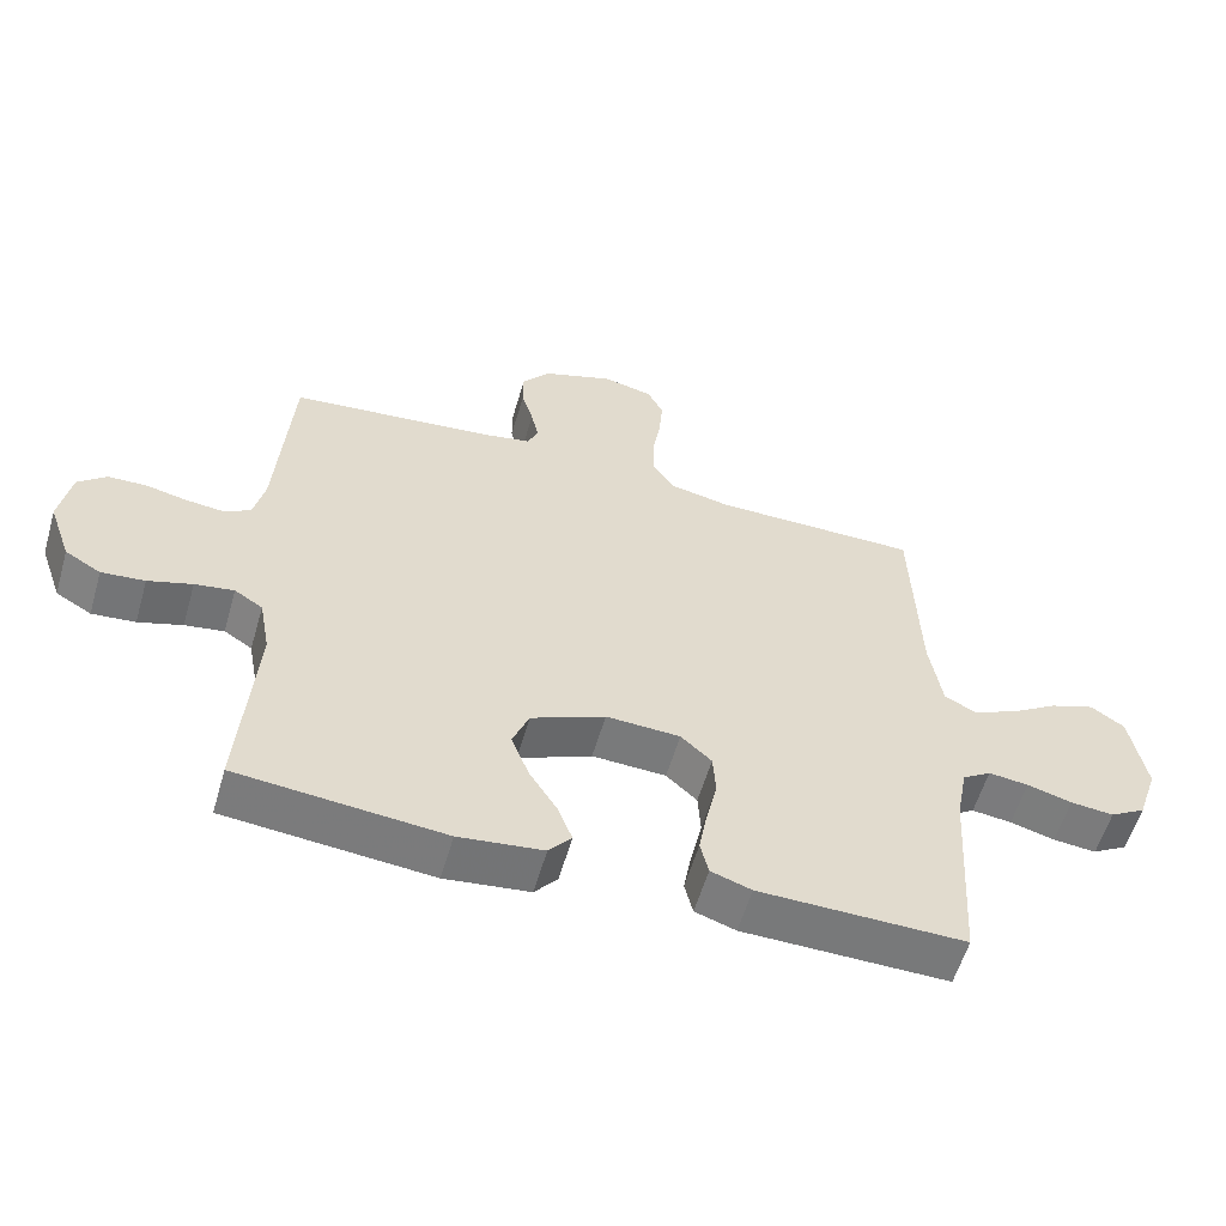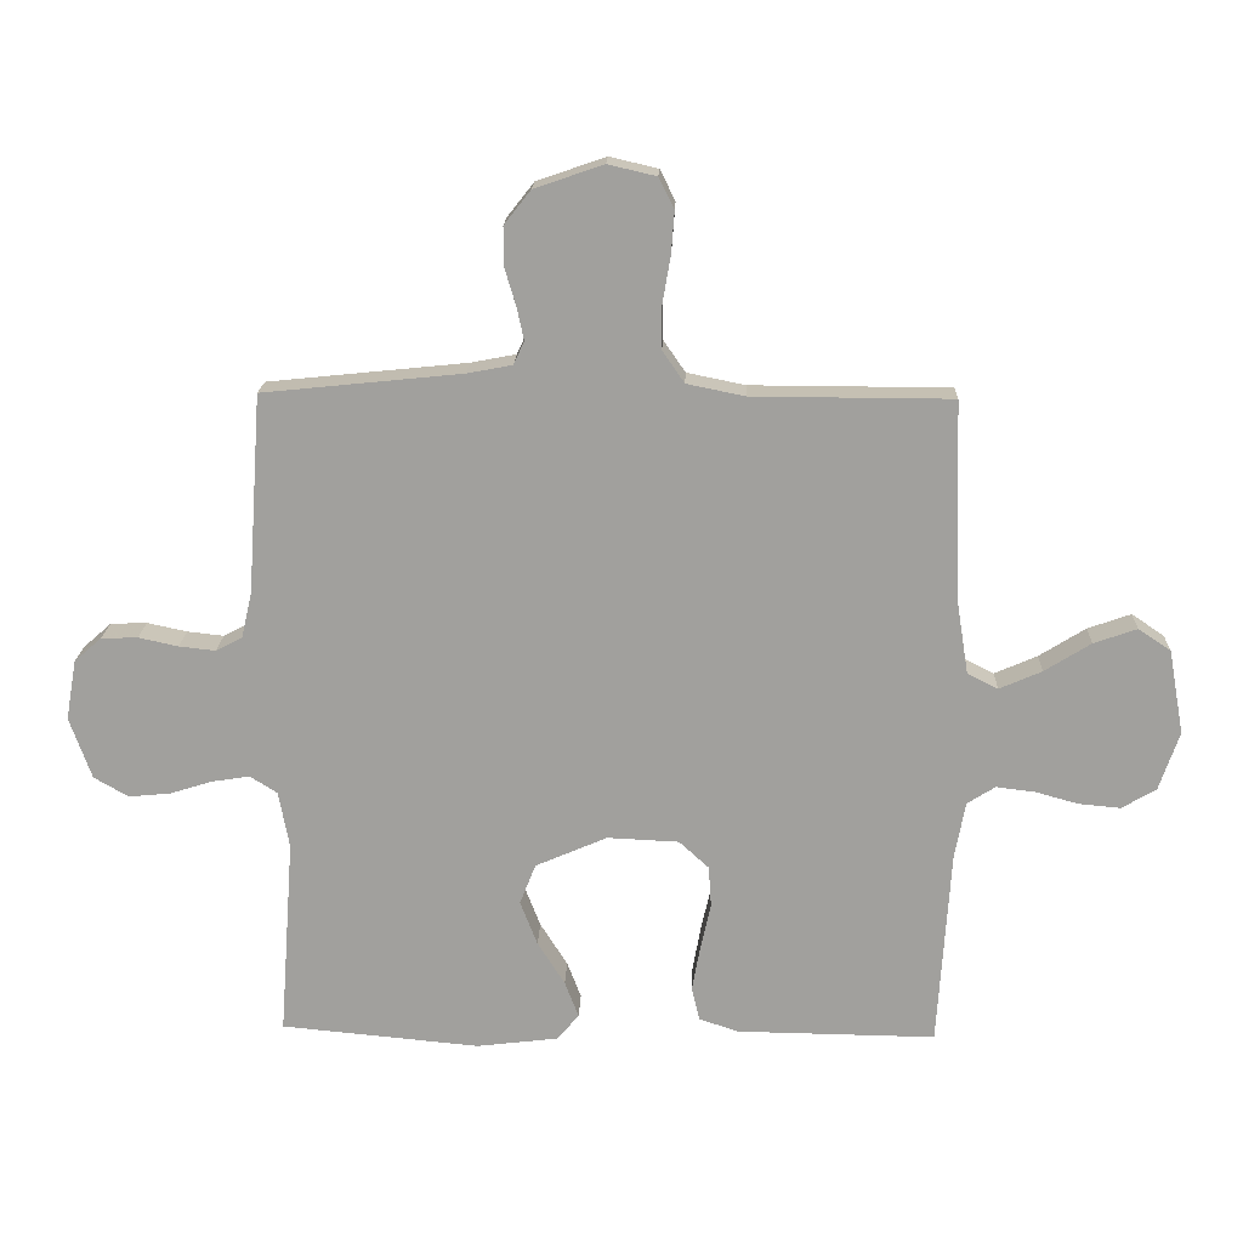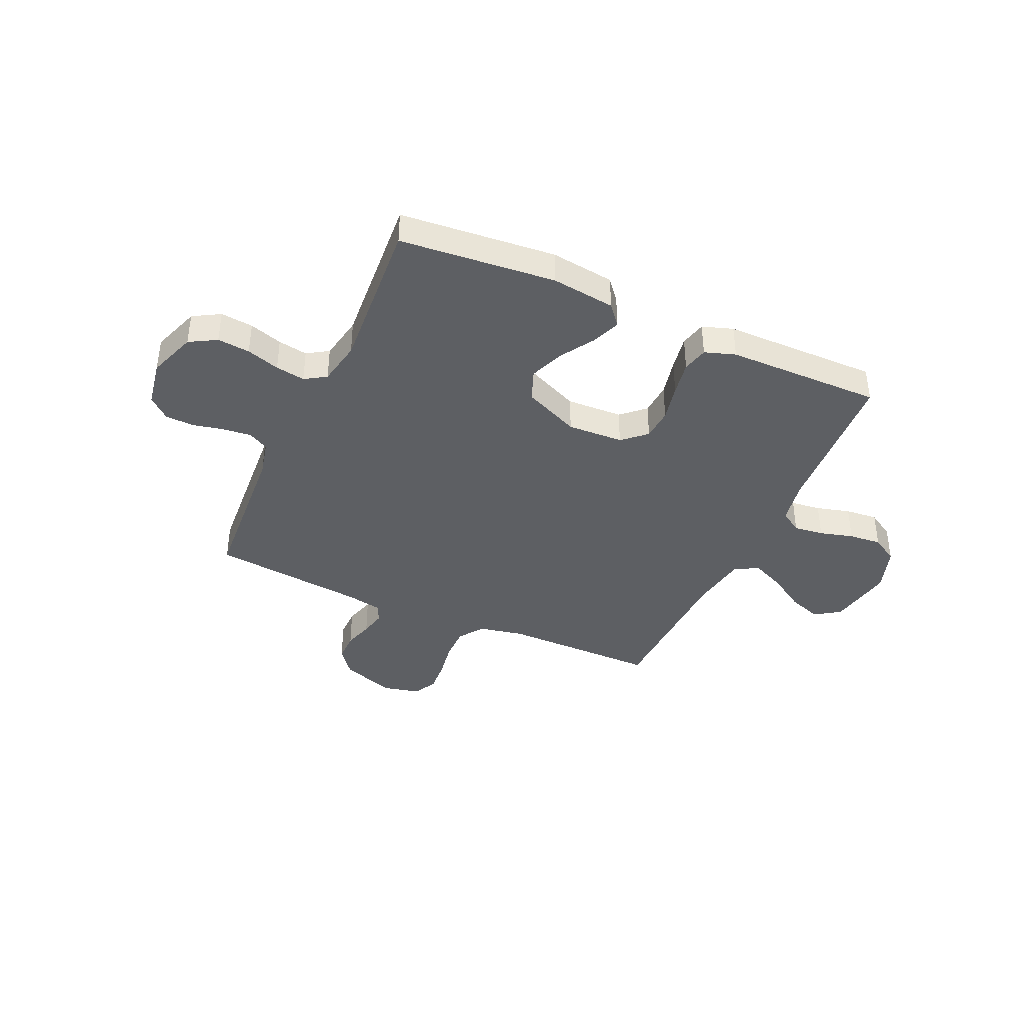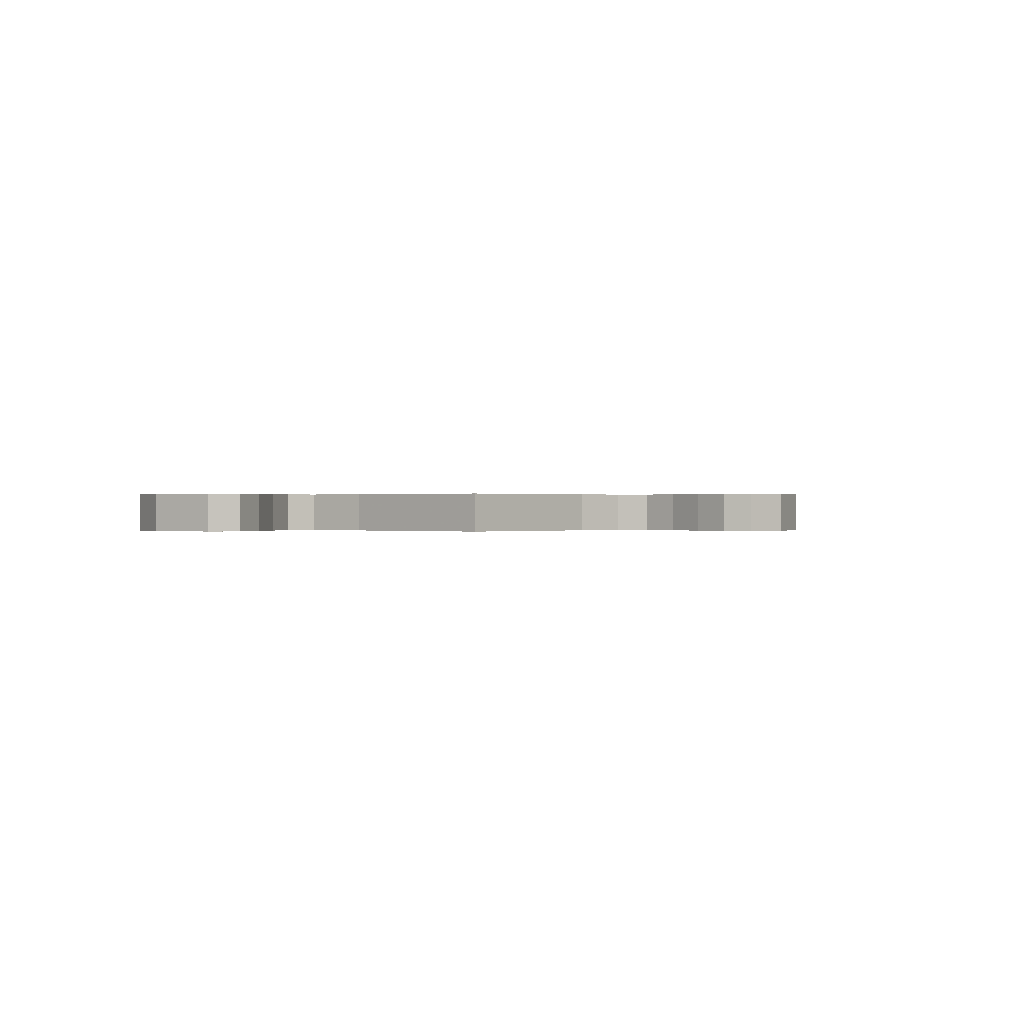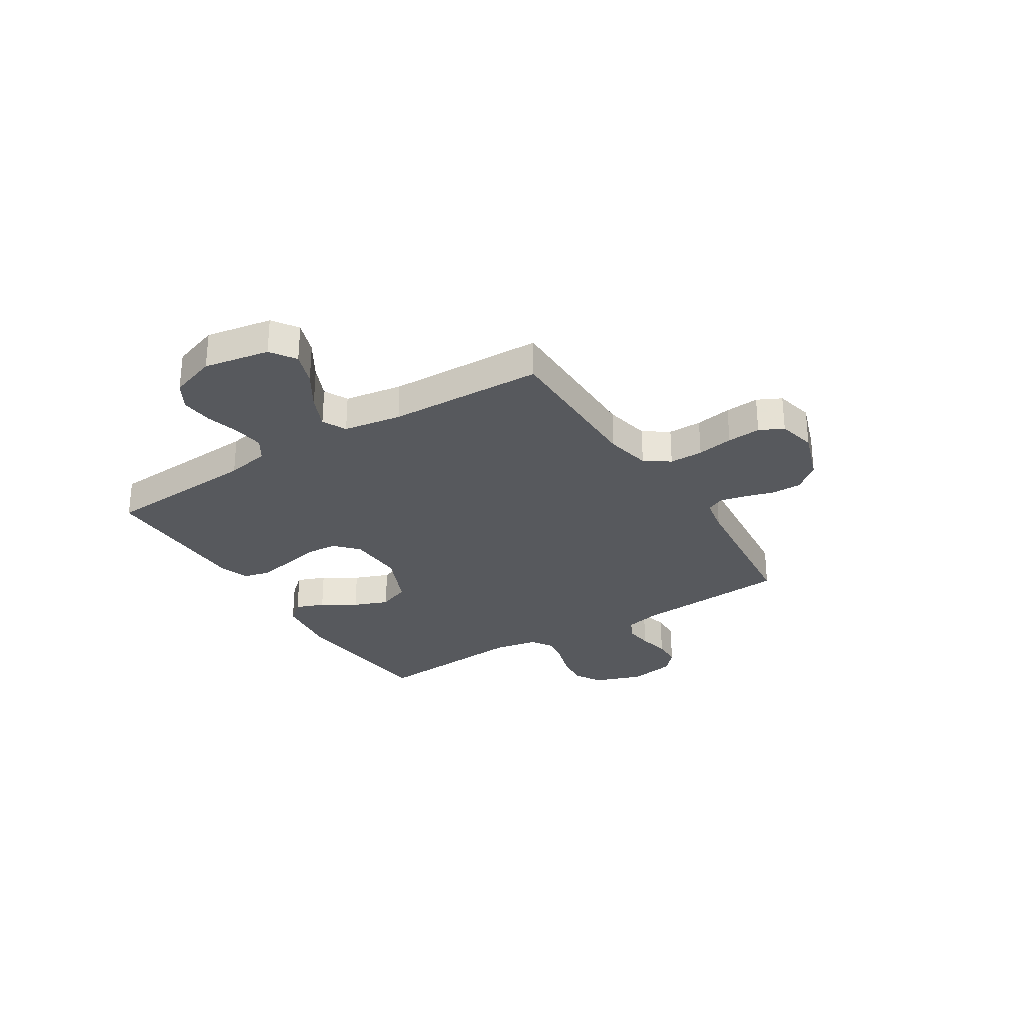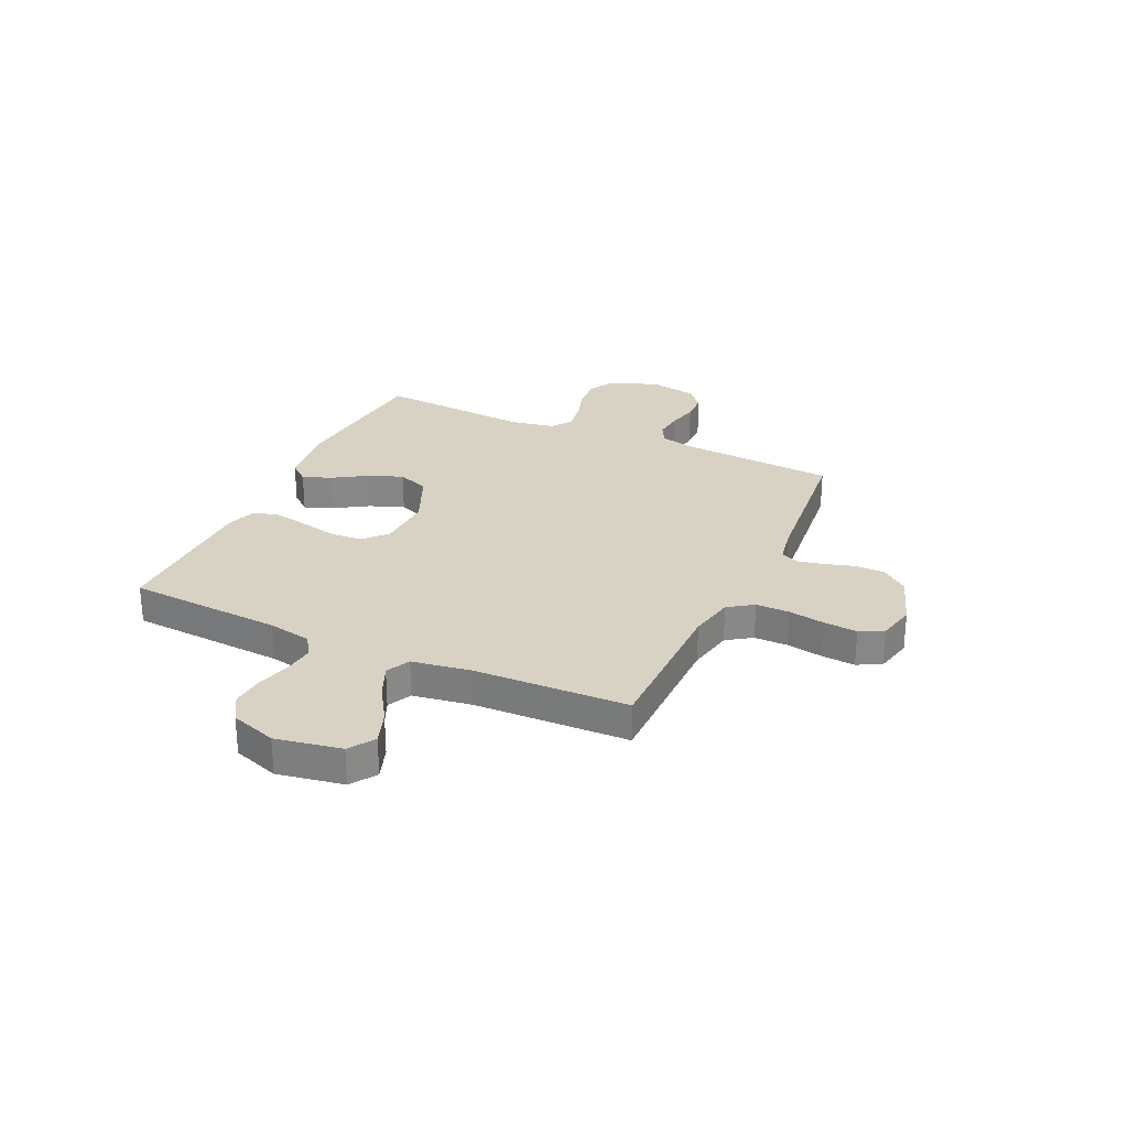
<metadata>
{"format":"obj","ext":"obj","renderer":"f3d","projection":"perspective","resolution":1024,"background":"white","views":[{"elev":-57.6,"azim":163.8,"up":"+Z"},{"elev":18.0,"azim":-177.9,"up":"+Z"},{"elev":-39.8,"azim":155.6,"up":"+Y"},{"elev":0.1,"azim":-47.4,"up":"+Y"},{"elev":-29.1,"azim":-57.8,"up":"+Y"},{"elev":27.7,"azim":-65.2,"up":"+Y"}]}
</metadata>
<code>
v 0.5 0.07 0.5
v 0.521 0.07 0.2
v 0.537 0.07 0.131
v 0.577 0.07 0.11
v 0.632 0.07 0.116
v 0.692 0.07 0.129
v 0.747 0.07 0.127
v 0.788 0.07 0.091
v 0.804 0.07 0
v 0.771 0.07 -0.093
v 0.719 0.07 -0.123
v 0.656 0.07 -0.117
v 0.592 0.07 -0.097
v 0.535 0.07 -0.088
v 0.494 0.07 -0.114
v 0.478 0.07 -0.2
v 0.5 0.07 -0.5
v 0.2 0.07 -0.528
v 0.077 0.07 -0.513
v 0.044 0.07 -0.474
v 0.065 0.07 -0.419
v 0.106 0.07 -0.354
v 0.132 0.07 -0.287
v 0.108 0.07 -0.226
v 0 0.07 -0.179
v -0.108 0.07 -0.184
v -0.153 0.07 -0.225
v -0.157 0.07 -0.287
v -0.141 0.07 -0.359
v -0.129 0.07 -0.426
v -0.141 0.07 -0.476
v -0.2 0.07 -0.496
v -0.5 0.07 -0.5
v -0.519 0.07 -0.2
v -0.535 0.07 -0.116
v -0.577 0.07 -0.089
v -0.635 0.07 -0.096
v -0.7 0.07 -0.114
v -0.763 0.07 -0.12
v -0.815 0.07 -0.089
v -0.845 0.07 0
v -0.822 0.07 0.127
v -0.773 0.07 0.16
v -0.708 0.07 0.137
v -0.638 0.07 0.093
v -0.574 0.07 0.065
v -0.528 0.07 0.088
v -0.51 0.07 0.2
v -0.5 0.07 0.5
v -0.2 0.07 0.501
v -0.112 0.07 0.519
v -0.079 0.07 0.567
v -0.079 0.07 0.632
v -0.091 0.07 0.702
v -0.096 0.07 0.767
v -0.073 0.07 0.813
v 0 0.07 0.83
v 0.104 0.07 0.794
v 0.144 0.07 0.743
v 0.144 0.07 0.686
v 0.127 0.07 0.629
v 0.116 0.07 0.579
v 0.132 0.07 0.544
v 0.2 0.07 0.531
v 0.5 0 0.5
v 0.521 0 0.2
v 0.537 0 0.131
v 0.577 0 0.11
v 0.632 0 0.116
v 0.692 0 0.129
v 0.747 0 0.127
v 0.788 0 0.091
v 0.804 0 0
v 0.771 0 -0.093
v 0.719 0 -0.123
v 0.656 0 -0.117
v 0.592 0 -0.097
v 0.535 0 -0.088
v 0.494 0 -0.114
v 0.478 0 -0.2
v 0.5 0 -0.5
v 0.2 0 -0.528
v 0.077 0 -0.513
v 0.044 0 -0.474
v 0.065 0 -0.419
v 0.106 0 -0.354
v 0.132 0 -0.287
v 0.108 0 -0.226
v 0 0 -0.179
v -0.108 0 -0.184
v -0.153 0 -0.225
v -0.157 0 -0.287
v -0.141 0 -0.359
v -0.129 0 -0.426
v -0.141 0 -0.476
v -0.2 0 -0.496
v -0.5 0 -0.5
v -0.519 0 -0.2
v -0.535 0 -0.116
v -0.577 0 -0.089
v -0.635 0 -0.096
v -0.7 0 -0.114
v -0.763 0 -0.12
v -0.815 0 -0.089
v -0.845 0 0
v -0.822 0 0.127
v -0.773 0 0.16
v -0.708 0 0.137
v -0.638 0 0.093
v -0.574 0 0.065
v -0.528 0 0.088
v -0.51 0 0.2
v -0.5 0 0.5
v -0.2 0 0.501
v -0.112 0 0.519
v -0.079 0 0.567
v -0.079 0 0.632
v -0.091 0 0.702
v -0.096 0 0.767
v -0.073 0 0.813
v 0 0 0.83
v 0.104 0 0.794
v 0.144 0 0.743
v 0.144 0 0.686
v 0.127 0 0.629
v 0.116 0 0.579
v 0.132 0 0.544
v 0.2 0 0.531
f 59 60 61
f 58 59 61
f 57 58 61
f 56 57 61
f 55 56 61
f 54 55 61
f 53 54 61
f 52 53 61 62
f 51 52 62 63
f 48 49 50
f 51 63 64
f 50 51 64
f 48 50 64
f 47 48 64
f 43 44 45
f 42 43 45
f 41 42 45
f 40 41 45
f 39 40 45
f 38 39 45
f 37 38 45
f 36 37 45 46
f 35 36 46 47
f 32 33 34
f 31 32 34
f 30 31 34
f 29 30 34
f 28 29 34
f 34 35 47
f 28 34 47
f 27 28 47
f 20 21 22
f 19 20 22
f 18 19 22
f 17 18 22
f 16 17 22
f 15 16 22 23
f 14 15 23 24
f 11 12 13
f 10 11 13
f 9 10 13
f 8 9 13
f 7 8 13
f 6 7 13
f 5 6 13
f 4 5 13 14
f 14 24 25
f 4 14 25
f 3 4 25
f 47 64 1
f 27 47 1
f 26 27 1
f 2 3 25 26
f 1 2 26
f 125 124 123
f 125 123 122
f 125 122 121
f 125 121 120
f 125 120 119
f 125 119 118
f 125 118 117
f 126 125 117 116
f 127 126 116 115
f 114 113 112
f 128 127 115
f 128 115 114
f 128 114 112
f 128 112 111
f 109 108 107
f 109 107 106
f 109 106 105
f 109 105 104
f 109 104 103
f 109 103 102
f 109 102 101
f 110 109 101 100
f 111 110 100 99
f 98 97 96
f 98 96 95
f 98 95 94
f 98 94 93
f 98 93 92
f 111 99 98
f 111 98 92
f 111 92 91
f 86 85 84
f 86 84 83
f 86 83 82
f 86 82 81
f 86 81 80
f 87 86 80 79
f 88 87 79 78
f 77 76 75
f 77 75 74
f 77 74 73
f 77 73 72
f 77 72 71
f 77 71 70
f 77 70 69
f 78 77 69 68
f 89 88 78
f 89 78 68
f 89 68 67
f 65 128 111
f 65 111 91
f 65 91 90
f 90 89 67 66
f 90 66 65
f 1 65 66 2
f 2 66 67 3
f 3 67 68 4
f 4 68 69 5
f 5 69 70 6
f 6 70 71 7
f 7 71 72 8
f 8 72 73 9
f 9 73 74 10
f 10 74 75 11
f 11 75 76 12
f 12 76 77 13
f 13 77 78 14
f 14 78 79 15
f 15 79 80 16
f 16 80 81 17
f 17 81 82 18
f 18 82 83 19
f 19 83 84 20
f 20 84 85 21
f 21 85 86 22
f 22 86 87 23
f 23 87 88 24
f 24 88 89 25
f 25 89 90 26
f 26 90 91 27
f 27 91 92 28
f 28 92 93 29
f 29 93 94 30
f 30 94 95 31
f 31 95 96 32
f 32 96 97 33
f 33 97 98 34
f 34 98 99 35
f 35 99 100 36
f 36 100 101 37
f 37 101 102 38
f 38 102 103 39
f 39 103 104 40
f 40 104 105 41
f 41 105 106 42
f 42 106 107 43
f 43 107 108 44
f 44 108 109 45
f 45 109 110 46
f 46 110 111 47
f 47 111 112 48
f 48 112 113 49
f 49 113 114 50
f 50 114 115 51
f 51 115 116 52
f 52 116 117 53
f 53 117 118 54
f 54 118 119 55
f 55 119 120 56
f 56 120 121 57
f 57 121 122 58
f 58 122 123 59
f 59 123 124 60
f 60 124 125 61
f 61 125 126 62
f 62 126 127 63
f 63 127 128 64
f 64 128 65 1

</code>
